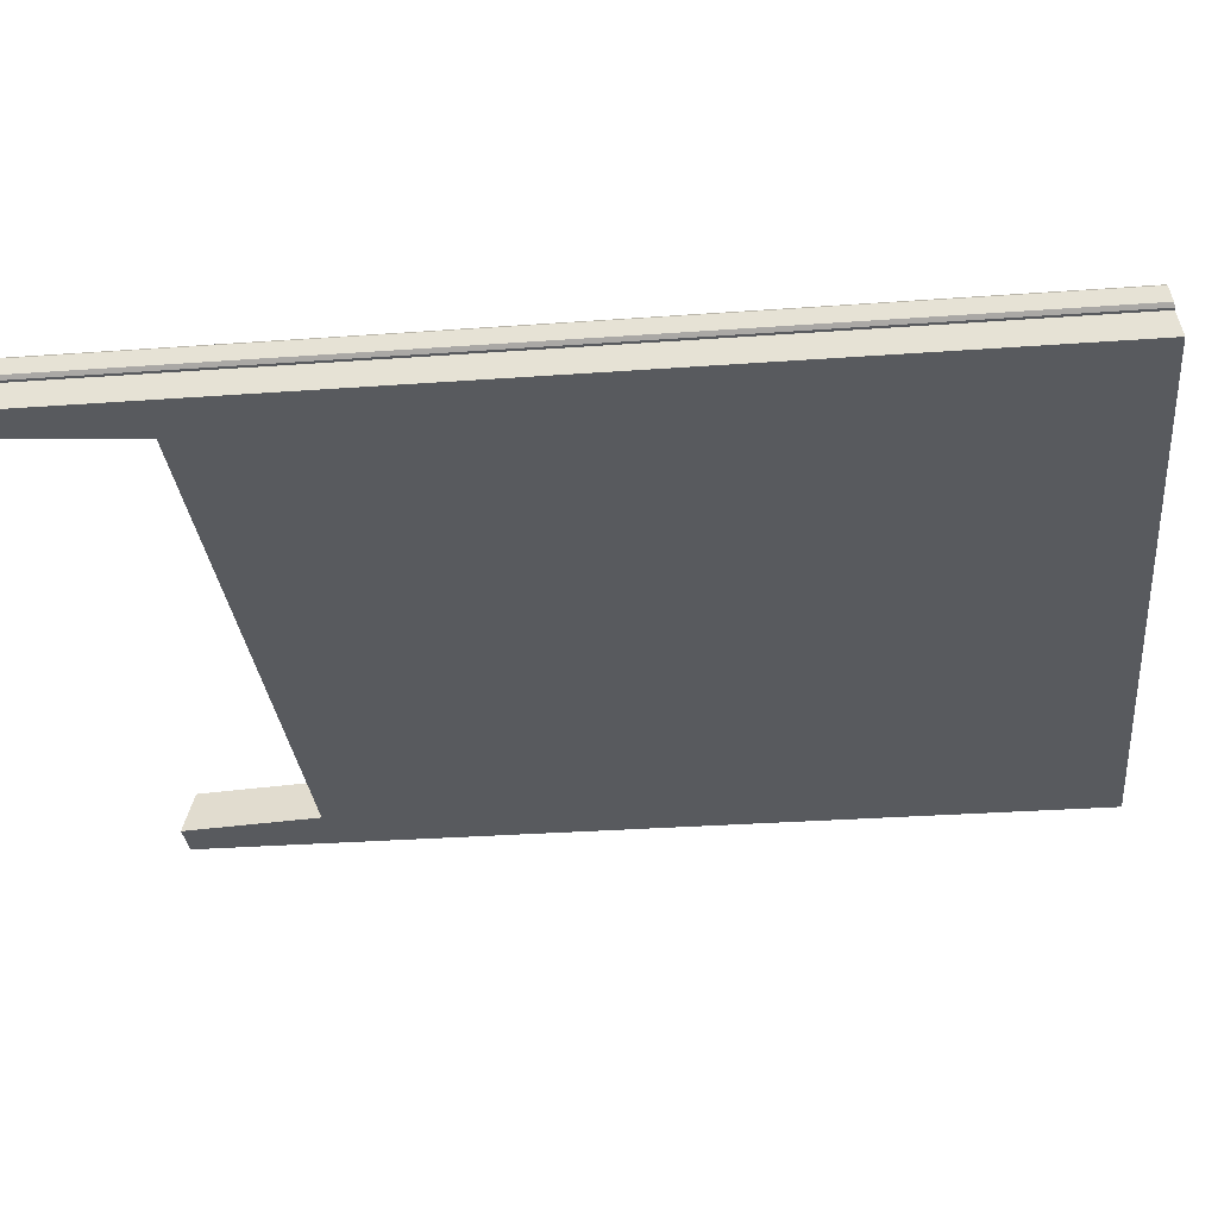
<metadata>
{"format":"obj","ext":"obj","renderer":"f3d","projection":"perspective","resolution":1024,"background":"white","views":[{"elev":-31.0,"azim":95.9,"up":"+Z"}]}
</metadata>
<code>
o Panel_RECT_2.50x3.00
v -0.845 2.285 0.05
v -0.995 2.285 0.05
v -0.845 2.565 0.05
v -0.995 2.565 0.05
v -0.835 2.275 0.1
v -1.005 2.275 0.1
v -0.835 2.575 0.1
v -1.005 2.575 0.1
v -0.225 2.285 0.05
v -0.375 2.285 0.05
v -0.225 2.565 0.05
v -0.375 2.565 0.05
v -0.215 2.275 0.1
v -0.385 2.275 0.1
v -0.215 2.575 0.1
v -0.385 2.575 0.1
v 0.395 2.285 0.05
v 0.245 2.285 0.05
v 0.395 2.565 0.05
v 0.245 2.565 0.05
v 0.405 2.275 0.1
v 0.235 2.275 0.1
v 0.405 2.575 0.1
v 0.235 2.575 0.1
v 1.015 2.285 0.05
v 0.865 2.285 0.05
v 1.015 2.565 0.05
v 0.865 2.565 0.05
v 1.025 2.275 0.1
v 0.855 2.275 0.1
v 1.025 2.575 0.1
v 0.855 2.575 0.1
v -0.845 1.685 0.05
v -0.995 1.685 0.05
v -0.845 1.965 0.05
v -0.995 1.965 0.05
v -0.835 1.675 0.1
v -1.005 1.675 0.1
v -0.835 1.975 0.1
v -1.005 1.975 0.1
v -0.225 1.685 0.05
v -0.375 1.685 0.05
v -0.225 1.965 0.05
v -0.375 1.965 0.05
v -0.215 1.675 0.1
v -0.385 1.675 0.1
v -0.215 1.975 0.1
v -0.385 1.975 0.1
v 0.395 1.685 0.05
v 0.245 1.685 0.05
v 0.395 1.965 0.05
v 0.245 1.965 0.05
v 0.405 1.675 0.1
v 0.235 1.675 0.1
v 0.405 1.975 0.1
v 0.235 1.975 0.1
v 1.015 1.685 0.05
v 0.865 1.685 0.05
v 1.015 1.965 0.05
v 0.865 1.965 0.05
v 1.025 1.675 0.1
v 0.855 1.675 0.1
v 1.025 1.975 0.1
v 0.855 1.975 0.1
v -0.845 1.085 0.05
v -0.995 1.085 0.05
v -0.845 1.365 0.05
v -0.995 1.365 0.05
v -0.835 1.065 0.1
v -1.005 1.065 0.1
v -0.835 1.375 0.1
v -1.005 1.375 0.1
v -0.225 1.085 0.05
v -0.375 1.085 0.05
v -0.225 1.365 0.05
v -0.375 1.365 0.05
v -0.215 1.065 0.1
v -0.385 1.065 0.1
v -0.215 1.375 0.1
v -0.385 1.375 0.1
v 0.395 1.085 0.05
v 0.245 1.085 0.05
v 0.395 1.365 0.05
v 0.245 1.365 0.05
v 0.405 1.065 0.1
v 0.235 1.065 0.1
v 0.405 1.375 0.1
v 0.235 1.375 0.1
v 1.015 1.085 0.05
v 0.865 1.085 0.05
v 1.015 1.365 0.05
v 0.865 1.365 0.05
v 1.025 1.065 0.1
v 0.855 1.065 0.1
v 1.025 1.375 0.1
v 0.855 1.375 0.1
v -0.535 2.595 0.05
v -0.685 2.595 0.05
v -0.535 2.875 0.05
v -0.685 2.875 0.05
v -0.525 2.585 0.1
v -0.695 2.585 0.1
v -0.525 2.885 0.1
v -0.695 2.885 0.1
v 0.085 2.595 0.05
v -0.065 2.595 0.05
v 0.085 2.875 0.05
v -0.065 2.875 0.05
v 0.095 2.585 0.1
v -0.075 2.585 0.1
v 0.095 2.885 0.1
v -0.075 2.885 0.1
v 0.705 2.595 0.05
v 0.555 2.595 0.05
v 0.705 2.875 0.05
v 0.555 2.875 0.05
v 0.715 2.585 0.1
v 0.545 2.585 0.1
v 0.715 2.885 0.1
v 0.545 2.885 0.1
v -0.535 1.995 0.05
v -0.685 1.995 0.05
v -0.535 2.275 0.05
v -0.685 2.275 0.05
v -0.525 1.985 0.1
v -0.695 1.985 0.1
v -0.525 2.285 0.1
v -0.695 2.285 0.1
v 0.085 1.995 0.05
v -0.065 1.995 0.05
v 0.085 2.275 0.05
v -0.065 2.275 0.05
v 0.095 1.985 0.1
v -0.075 1.985 0.1
v 0.095 2.285 0.1
v -0.075 2.285 0.1
v 0.705 1.995 0.05
v 0.555 1.995 0.05
v 0.705 2.275 0.05
v 0.555 2.275 0.05
v 0.715 1.985 0.1
v 0.545 1.985 0.1
v 0.715 2.285 0.1
v 0.545 2.285 0.1
v -0.535 1.395 0.05
v -0.685 1.395 0.05
v -0.535 1.675 0.05
v -0.685 1.675 0.05
v -0.525 1.385 0.1
v -0.695 1.385 0.1
v -0.525 1.685 0.1
v -0.695 1.685 0.1
v 0.085 1.395 0.05
v -0.065 1.395 0.05
v 0.085 1.675 0.05
v -0.065 1.675 0.05
v 0.095 1.385 0.1
v -0.075 1.385 0.1
v 0.095 1.685 0.1
v -0.075 1.685 0.1
v 0.705 1.395 0.05
v 0.555 1.395 0.05
v 0.705 1.675 0.05
v 0.555 1.675 0.05
v 0.715 1.385 0.1
v 0.545 1.385 0.1
v 0.715 1.685 0.1
v 0.545 1.685 0.1
v -0.435 2.325 0.05
v -0.785 2.325 0.05
v -0.435 2.525 0.05
v -0.785 2.525 0.05
v -0.425 2.315 0.1
v -0.795 2.315 0.1
v -0.425 2.535 0.1
v -0.795 2.535 0.1
v 0.185 2.325 0.05
v -0.165 2.325 0.05
v 0.185 2.525 0.05
v -0.165 2.525 0.05
v 0.195 2.315 0.1
v -0.175 2.315 0.1
v 0.195 2.535 0.1
v -0.175 2.535 0.1
v 0.805 2.325 0.05
v 0.455 2.325 0.05
v 0.805 2.525 0.05
v 0.455 2.525 0.05
v 0.815 2.315 0.1
v 0.445 2.315 0.1
v 0.815 2.535 0.1
v 0.445 2.535 0.1
v -0.435 1.725 0.05
v -0.785 1.725 0.05
v -0.435 1.925 0.05
v -0.785 1.925 0.05
v -0.425 1.715 0.1
v -0.795 1.715 0.1
v -0.425 1.935 0.1
v -0.795 1.935 0.1
v 0.185 1.725 0.05
v -0.165 1.725 0.05
v 0.185 1.925 0.05
v -0.165 1.925 0.05
v 0.195 1.715 0.1
v -0.175 1.715 0.1
v 0.195 1.935 0.1
v -0.175 1.935 0.1
v 0.805 1.725 0.05
v 0.455 1.725 0.05
v 0.805 1.925 0.05
v 0.455 1.925 0.05
v 0.815 1.715 0.1
v 0.445 1.715 0.1
v 0.815 1.935 0.1
v 0.445 1.935 0.1
v -0.435 1.125 0.05
v -0.785 1.125 0.05
v -0.435 1.325 0.05
v -0.785 1.325 0.05
v -0.425 1.105 0.1
v -0.795 1.105 0.1
v -0.425 1.335 0.1
v -0.795 1.335 0.1
v 0.185 1.125 0.05
v -0.165 1.125 0.05
v 0.185 1.325 0.05
v -0.165 1.325 0.05
v 0.195 1.105 0.1
v -0.175 1.105 0.1
v 0.195 1.335 0.1
v -0.175 1.335 0.1
v 0.805 1.125 0.05
v 0.455 1.125 0.05
v 0.805 1.325 0.05
v 0.455 1.325 0.05
v 0.815 1.105 0.1
v 0.445 1.105 0.1
v 0.815 1.335 0.1
v 0.445 1.335 0.1
v -0.745 2.625 0.05
v -1.095 2.625 0.05
v -0.745 2.835 0.05
v -1.095 2.835 0.05
v -0.735 2.615 0.1
v -1.105 2.615 0.1
v -0.735 2.845 0.1
v -1.105 2.845 0.1
v -0.125 2.625 0.05
v -0.475 2.625 0.05
v -0.125 2.835 0.05
v -0.475 2.835 0.05
v -0.115 2.615 0.1
v -0.485 2.615 0.1
v -0.115 2.845 0.1
v -0.485 2.845 0.1
v 0.495 2.625 0.05
v 0.145 2.625 0.05
v 0.495 2.835 0.05
v 0.145 2.835 0.05
v 0.505 2.615 0.1
v 0.135 2.615 0.1
v 0.505 2.845 0.1
v 0.135 2.845 0.1
v 1.115 2.625 0.05
v 0.765 2.625 0.05
v 1.115 2.835 0.05
v 0.765 2.835 0.05
v 1.125 2.615 0.1
v 0.755 2.615 0.1
v 1.125 2.845 0.1
v 0.755 2.845 0.1
v -0.745 2.025 0.05
v -1.095 2.025 0.05
v -0.745 2.225 0.05
v -1.095 2.225 0.05
v -0.735 2.015 0.1
v -1.105 2.015 0.1
v -0.735 2.235 0.1
v -1.105 2.235 0.1
v -0.125 2.025 0.05
v -0.475 2.025 0.05
v -0.125 2.225 0.05
v -0.475 2.225 0.05
v -0.115 2.015 0.1
v -0.485 2.015 0.1
v -0.115 2.235 0.1
v -0.485 2.235 0.1
v 0.495 2.025 0.05
v 0.145 2.025 0.05
v 0.495 2.225 0.05
v 0.145 2.225 0.05
v 0.505 2.015 0.1
v 0.135 2.015 0.1
v 0.505 2.235 0.1
v 0.135 2.235 0.1
v 1.115 2.025 0.05
v 0.765 2.025 0.05
v 1.115 2.225 0.05
v 0.765 2.225 0.05
v 1.125 2.015 0.1
v 0.755 2.015 0.1
v 1.125 2.235 0.1
v 0.755 2.235 0.1
v -0.745 1.425 0.05
v -1.095 1.425 0.05
v -0.745 1.625 0.05
v -1.095 1.625 0.05
v -0.735 1.415 0.1
v -1.105 1.415 0.1
v -0.735 1.635 0.1
v -1.105 1.635 0.1
v -0.125 1.425 0.05
v -0.475 1.425 0.05
v -0.125 1.625 0.05
v -0.475 1.625 0.05
v -0.115 1.415 0.1
v -0.485 1.415 0.1
v -0.115 1.635 0.1
v -0.485 1.635 0.1
v 0.495 1.425 0.05
v 0.145 1.425 0.05
v 0.495 1.625 0.05
v 0.145 1.625 0.05
v 0.505 1.415 0.1
v 0.135 1.415 0.1
v 0.505 1.635 0.1
v 0.135 1.635 0.1
v 1.115 1.425 0.05
v 0.765 1.425 0.05
v 1.115 1.625 0.05
v 0.765 1.625 0.05
v 1.125 1.415 0.1
v 0.755 1.415 0.1
v 1.125 1.635 0.1
v 0.755 1.635 0.1
v -1.065 2.325 0.05
v -1.135 2.325 0.05
v -1.065 2.525 0.05
v -1.135 2.525 0.05
v -1.055 2.315 0.1
v -1.145 2.315 0.1
v -1.055 2.535 0.1
v -1.145 2.535 0.1
v -1.065 1.725 0.05
v -1.135 1.725 0.05
v -1.065 1.925 0.05
v -1.135 1.925 0.05
v -1.055 1.715 0.1
v -1.145 1.715 0.1
v -1.055 1.935 0.1
v -1.145 1.935 0.1
v -1.065 1.125 0.05
v -1.135 1.125 0.05
v -1.065 1.325 0.05
v -1.135 1.325 0.05
v -1.055 1.105 0.1
v -1.145 1.105 0.1
v -1.055 1.335 0.1
v -1.145 1.335 0.1
v 1.075 2.325 0.05
v 1.155 2.325 0.05
v 1.075 2.525 0.05
v 1.155 2.525 0.05
v 1.065 2.315 0.1
v 1.165 2.315 0.1
v 1.065 2.535 0.1
v 1.165 2.535 0.1
v 1.075 1.725 0.05
v 1.155 1.725 0.05
v 1.075 1.925 0.05
v 1.155 1.925 0.05
v 1.065 1.715 0.1
v 1.165 1.715 0.1
v 1.065 1.935 0.1
v 1.165 1.935 0.1
v 1.075 1.125 0.05
v 1.155 1.125 0.05
v 1.075 1.325 0.05
v 1.155 1.325 0.05
v 1.065 1.105 0.1
v 1.165 1.105 0.1
v 1.065 1.335 0.1
v 1.165 1.335 0.1
v -1.145 2.625 0.1
v 1.165 2.625 0.1
v 1.165 2.025 0.1
v 1.165 2.245 0.1
v 1.165 1.425 0.1
v 1.165 1.645 0.1
v -1.145 2.025 0.1
v -1.145 2.245 0.1
v -1.145 1.425 0.1
v -1.145 1.645 0.1
v -1.145 2.885 0.1
v 1.165 2.885 0.1
v -1.145 1.065 0.1
v 1.165 1.065 0.1
v -1.155 1.055 0.15
v -1.155 2.895 0.15
v 1.175 1.055 0.15
v 1.175 2.895 0.15
v -1.125 0.585 0.1
v -1.125 0.97 0.1
v -1.15 0.98 0.15
v 1.125 0.585 0.1
v 1.125 0.97 0.1
v 1.23 0 0
v -1.25 0 0
v 1.23 3 2e-06
v -1.25 3 2e-06
v -1.25 0.016 0.08
v -1.25 2.984 0.08
v 1.23 0.016 0.08
v 1.23 2.984 0.08
v 1.24 0.016 0.08
v 1.24 2.984 0.08
v 1.25 0.018 0.09
v 1.25 2.982 0.09
v 1.25 0.028 0.14
v 1.25 2.972 0.14
v 1.24 0.03 0.15
v 1.24 2.97 0.15
v -1.24 0.016 0.08
v -1.24 2.984 0.08
v -1.23 0.018 0.09
v -1.23 2.982 0.09
v -1.23 0.028 0.14
v -1.23 2.972 0.14
v -1.22 0.03 0.15
v -1.22 2.97 0.15
v 1.24 1.055 0.15
v -1.22 1.055 0.15
v 1.15 0.98 0.15
v -1.22 0.98 0.15
v 1.24 0.98 0.15
v 1.15 0.575 0.15
v 1.24 0.575 0.15
v -1.15 0.575 0.15
v -1.22 0.575 0.15
v 1.1 0.5 0.15
v -1.1 0.5 0.15
v -1.15 0.03 0.15
v 1.15 0.03 0.15
v -1.065 0.47 0
v 1.065 0.47 0
v -1.115 0 0
v 1.115 0 0
f 409 445 447
f 408 448 446
f 411 445 409
f 411 410 445
f 410 408 446
f 445 410 446
f 66 70 65
f 74 78 73
f 82 86 81
f 90 94 89
f 99 103 100
f 107 111 108
f 115 119 116
f 358 399 397
f 402 119 396
f 406 407 403
f 434 437 436
f 441 444 422
f 404 407 405
f 403 404 439
f 439 437 403
f 406 437 407
f 433 399 400
f 433 435 405
f 435 440 405
f 398 93 401
f 401 382 398
f 70 69 65
f 78 77 73
f 86 85 81
f 94 93 89
f 103 104 100
f 111 112 108
f 119 120 116
f 340 342 338
f 344 342 340
f 348 350 346
f 352 350 348
f 360 354 356
f 360 358 354
f 400 385 395
f 400 344 385
f 400 342 344
f 392 342 400
f 391 392 400
f 352 391 400
f 350 352 400
f 394 350 400
f 394 400 399
f 393 394 399
f 360 393 399
f 358 360 399
f 402 120 119
f 402 111 120
f 400 111 402
f 400 112 111
f 103 112 400
f 104 103 400
f 395 104 400
f 407 404 403
f 437 438 436
f 441 422 438
f 441 438 437
f 443 442 430
f 430 442 440
f 440 442 439
f 442 441 439
f 441 437 439
f 407 434 405
f 404 405 439
f 437 406 403
f 437 434 407
f 431 433 400
f 432 402 401
f 432 423 402
f 423 431 402
f 431 400 402
f 401 436 432
f 401 434 436
f 399 433 405
f 401 399 405
f 434 401 405
f 440 439 405
f 93 94 401
f 94 85 401
f 401 85 399
f 85 86 399
f 86 77 399
f 77 78 399
f 78 69 399
f 69 70 399
f 70 397 399
f 362 368 364
f 366 368 362
f 370 376 372
f 374 376 370
f 378 384 380
f 382 384 378
f 401 384 382
f 401 389 384
f 401 390 389
f 401 402 390
f 402 396 386
f 390 402 374
f 402 386 368
f 374 402 376
f 402 368 366
f 376 402 387
f 402 366 388
f 387 402 388
f 2 1 4
f 1 5 3
f 4 8 2
f 3 7 8
f 2 6 1
f 10 9 12
f 9 13 11
f 12 16 10
f 11 15 12
f 10 14 9
f 18 17 20
f 17 21 19
f 20 24 18
f 19 23 20
f 18 22 17
f 26 25 28
f 25 29 27
f 28 32 26
f 27 31 28
f 26 30 25
f 34 33 36
f 33 37 35
f 36 40 34
f 35 39 40
f 34 38 33
f 42 41 44
f 41 45 43
f 44 48 42
f 43 47 44
f 42 46 41
f 50 49 52
f 49 53 51
f 52 56 50
f 51 55 52
f 50 54 49
f 58 57 60
f 57 61 59
f 60 64 58
f 59 63 60
f 58 62 57
f 66 65 68
f 65 69 67
f 68 72 70
f 67 71 72
f 74 73 76
f 73 77 75
f 76 80 78
f 75 79 76
f 82 81 84
f 81 85 83
f 84 88 86
f 83 87 84
f 90 89 92
f 89 93 91
f 92 96 94
f 91 95 92
f 98 97 100
f 97 101 99
f 100 104 98
f 98 102 97
f 106 105 108
f 105 109 107
f 108 112 106
f 106 110 105
f 114 113 116
f 113 117 115
f 116 120 114
f 114 118 113
f 122 121 124
f 121 125 123
f 124 128 122
f 123 127 124
f 122 126 121
f 130 129 132
f 129 133 131
f 132 136 130
f 131 135 132
f 130 134 129
f 138 137 140
f 137 141 139
f 140 144 138
f 139 143 140
f 138 142 137
f 146 145 148
f 145 149 147
f 148 152 146
f 147 151 148
f 146 150 145
f 154 153 156
f 153 157 155
f 156 160 154
f 155 159 156
f 154 158 153
f 162 161 164
f 161 165 163
f 164 168 162
f 163 167 164
f 162 166 161
f 170 169 172
f 169 173 171
f 172 176 170
f 171 175 172
f 170 174 169
f 178 177 180
f 177 181 179
f 180 184 178
f 179 183 180
f 178 182 177
f 186 185 188
f 185 189 187
f 188 192 186
f 187 191 188
f 186 190 185
f 194 193 196
f 193 197 195
f 196 200 194
f 195 199 196
f 194 198 193
f 202 201 204
f 201 205 203
f 204 208 202
f 203 207 204
f 202 206 201
f 210 209 212
f 209 213 211
f 212 216 210
f 211 215 212
f 210 214 209
f 218 217 220
f 217 221 219
f 220 224 222
f 219 223 220
f 218 222 217
f 226 225 228
f 225 229 227
f 228 232 230
f 227 231 228
f 226 230 225
f 234 233 236
f 233 237 235
f 236 240 238
f 235 239 236
f 234 238 233
f 242 241 244
f 241 245 247
f 244 248 242
f 243 247 244
f 242 246 241
f 250 249 252
f 249 253 255
f 252 256 250
f 251 255 252
f 250 254 249
f 258 257 260
f 257 261 263
f 260 264 258
f 259 263 260
f 258 262 257
f 266 265 268
f 265 269 271
f 268 272 266
f 267 271 268
f 266 270 269
f 274 273 276
f 273 277 275
f 276 280 274
f 275 279 276
f 274 278 273
f 282 281 284
f 281 285 283
f 284 288 282
f 283 287 284
f 282 286 281
f 290 289 292
f 289 293 291
f 292 296 290
f 291 295 292
f 290 294 289
f 298 297 300
f 297 301 299
f 300 304 298
f 299 303 300
f 298 302 301
f 306 305 308
f 305 309 307
f 308 312 306
f 307 311 308
f 306 310 305
f 314 313 316
f 313 317 315
f 316 320 314
f 315 319 316
f 314 318 313
f 322 321 324
f 321 325 323
f 324 328 322
f 323 327 324
f 322 326 321
f 330 329 332
f 329 333 331
f 332 336 330
f 331 335 332
f 330 334 333
f 338 337 340
f 337 341 339
f 339 343 344
f 338 342 337
f 346 345 348
f 345 349 347
f 347 351 352
f 346 350 345
f 354 353 356
f 353 357 355
f 355 359 360
f 354 358 353
f 362 364 361
f 361 363 367
f 363 364 367
f 362 361 366
f 370 372 369
f 369 371 373
f 371 372 375
f 370 369 374
f 378 380 377
f 377 379 381
f 379 380 383
f 378 377 382
f 152 311 309
f 48 199 46
f 125 286 127
f 45 206 47
f 136 287 285
f 71 222 224
f 133 294 135
f 16 175 14
f 128 279 277
f 160 319 317
f 149 318 151
f 79 230 232
f 80 223 78
f 157 326 159
f 56 207 54
f 53 214 55
f 168 327 325
f 165 334 167
f 64 215 62
f 63 61 375
f 144 295 293
f 141 302 143
f 24 183 22
f 21 190 192
f 32 191 30
f 13 182 184
f 5 174 176
f 37 198 39
f 88 231 86
f 358 397 357
f 237 96 239
f 40 351 38
f 352 351 391
f 262 264 109
f 255 253 110
f 246 248 385
f 8 343 6
f 359 393 360
f 398 382 381
f 31 29 367
f 335 333 390
f 303 301 388
f 310 312 394
f 278 280 392
f 394 349 350
f 386 271 269
f 344 343 385
f 342 392 341
f 1 3 4
f 5 7 3
f 8 6 2
f 4 3 8
f 6 5 1
f 9 11 12
f 13 15 11
f 16 14 10
f 15 16 12
f 14 13 9
f 17 19 20
f 21 23 19
f 24 22 18
f 23 24 20
f 22 21 17
f 25 27 28
f 29 31 27
f 32 30 26
f 31 32 28
f 30 29 25
f 33 35 36
f 37 39 35
f 40 38 34
f 36 35 40
f 38 37 33
f 41 43 44
f 45 47 43
f 48 46 42
f 47 48 44
f 46 45 41
f 49 51 52
f 53 55 51
f 56 54 50
f 55 56 52
f 54 53 49
f 57 59 60
f 61 63 59
f 64 62 58
f 63 64 60
f 62 61 57
f 65 67 68
f 69 71 67
f 66 68 70
f 68 67 72
f 73 75 76
f 77 79 75
f 74 76 78
f 79 80 76
f 81 83 84
f 85 87 83
f 82 84 86
f 87 88 84
f 89 91 92
f 93 95 91
f 90 92 94
f 95 96 92
f 97 99 100
f 101 103 99
f 104 102 98
f 102 101 97
f 105 107 108
f 109 111 107
f 112 110 106
f 110 109 105
f 113 115 116
f 117 119 115
f 120 118 114
f 118 117 113
f 121 123 124
f 125 127 123
f 128 126 122
f 127 128 124
f 126 125 121
f 129 131 132
f 133 135 131
f 136 134 130
f 135 136 132
f 134 133 129
f 137 139 140
f 141 143 139
f 144 142 138
f 143 144 140
f 142 141 137
f 145 147 148
f 149 151 147
f 152 150 146
f 151 152 148
f 150 149 145
f 153 155 156
f 157 159 155
f 160 158 154
f 159 160 156
f 158 157 153
f 161 163 164
f 165 167 163
f 168 166 162
f 167 168 164
f 166 165 161
f 169 171 172
f 173 175 171
f 176 174 170
f 175 176 172
f 174 173 169
f 177 179 180
f 181 183 179
f 184 182 178
f 183 184 180
f 182 181 177
f 185 187 188
f 189 191 187
f 192 190 186
f 191 192 188
f 190 189 185
f 193 195 196
f 197 199 195
f 200 198 194
f 199 200 196
f 198 197 193
f 201 203 204
f 205 207 203
f 208 206 202
f 207 208 204
f 206 205 201
f 209 211 212
f 213 215 211
f 216 214 210
f 215 216 212
f 214 213 209
f 217 219 220
f 221 223 219
f 218 220 222
f 223 224 220
f 222 221 217
f 225 227 228
f 229 231 227
f 226 228 230
f 231 232 228
f 230 229 225
f 233 235 236
f 237 239 235
f 234 236 238
f 239 240 236
f 238 237 233
f 241 243 244
f 243 241 247
f 248 246 242
f 247 248 244
f 246 245 241
f 249 251 252
f 251 249 255
f 256 254 250
f 255 256 252
f 254 253 249
f 257 259 260
f 259 257 263
f 264 262 258
f 263 264 260
f 262 261 257
f 265 267 268
f 267 265 271
f 272 270 266
f 271 272 268
f 265 266 269
f 273 275 276
f 277 279 275
f 280 278 274
f 279 280 276
f 278 277 273
f 281 283 284
f 285 287 283
f 288 286 282
f 287 288 284
f 286 285 281
f 289 291 292
f 293 295 291
f 296 294 290
f 295 296 292
f 294 293 289
f 297 299 300
f 301 303 299
f 304 302 298
f 303 304 300
f 297 298 301
f 305 307 308
f 309 311 307
f 312 310 306
f 311 312 308
f 310 309 305
f 313 315 316
f 317 319 315
f 320 318 314
f 319 320 316
f 318 317 313
f 321 323 324
f 325 327 323
f 328 326 322
f 327 328 324
f 326 325 321
f 329 331 332
f 333 335 331
f 336 334 330
f 335 336 332
f 329 330 333
f 337 339 340
f 341 343 339
f 340 339 344
f 342 341 337
f 345 347 348
f 349 351 347
f 348 347 352
f 350 349 345
f 353 355 356
f 357 359 355
f 356 355 360
f 358 357 353
f 364 363 361
f 365 361 367
f 364 368 367
f 361 365 366
f 372 371 369
f 371 375 373
f 372 376 375
f 369 373 374
f 380 379 377
f 379 383 381
f 380 384 383
f 377 381 382
f 150 152 309
f 199 197 46
f 286 288 127
f 206 208 47
f 134 136 285
f 71 69 222
f 69 78 222
f 78 221 222
f 294 296 135
f 175 173 14
f 126 128 277
f 158 160 317
f 318 320 151
f 79 77 230
f 77 86 230
f 86 229 230
f 223 221 78
f 326 328 159
f 207 205 54
f 214 216 55
f 166 168 325
f 334 336 167
f 215 213 62
f 61 373 375
f 142 144 293
f 302 304 143
f 183 181 22
f 23 21 192
f 191 189 30
f 15 13 184
f 7 5 176
f 198 200 39
f 231 229 86
f 397 70 357
f 70 72 357
f 72 359 357
f 87 238 240
f 94 96 237
f 87 85 238
f 85 94 238
f 94 237 238
f 351 349 38
f 387 375 376
f 351 40 391
f 387 63 375
f 39 200 199
f 39 199 48
f 64 216 215
f 64 55 216
f 207 47 208
f 56 47 207
f 301 63 387
f 301 64 63
f 302 64 301
f 141 64 302
f 391 40 278
f 278 40 277
f 40 39 277
f 277 39 126
f 39 48 126
f 141 55 64
f 142 55 141
f 293 55 142
f 293 56 55
f 294 56 293
f 286 134 285
f 126 48 125
f 125 48 286
f 48 47 286
f 56 294 133
f 47 56 133
f 286 47 134
f 47 133 134
f 109 264 111
f 263 261 118
f 263 118 120
f 264 263 111
f 263 120 111
f 255 110 112
f 254 256 101
f 101 256 103
f 256 255 103
f 255 112 103
f 385 248 395
f 247 245 102
f 247 102 104
f 248 247 395
f 247 104 395
f 343 341 6
f 389 383 384
f 72 393 359
f 389 95 383
f 87 240 239
f 87 239 96
f 80 224 223
f 80 71 224
f 231 79 232
f 231 88 79
f 333 95 389
f 333 96 95
f 334 96 333
f 165 96 334
f 72 310 393
f 72 309 310
f 71 309 72
f 71 150 309
f 80 150 71
f 80 149 150
f 80 318 149
f 80 317 318
f 79 317 80
f 326 166 325
f 87 96 165
f 87 165 166
f 87 166 326
f 88 87 326
f 88 326 157
f 79 88 157
f 317 79 158
f 79 157 158
f 93 398 381
f 95 93 383
f 93 381 383
f 29 365 367
f 333 389 390
f 301 387 388
f 393 310 394
f 391 278 392
f 373 390 374
f 394 38 349
f 61 390 373
f 61 335 390
f 312 38 394
f 61 336 335
f 62 336 61
f 213 336 62
f 213 167 336
f 312 37 38
f 311 37 312
f 311 198 37
f 152 198 311
f 328 327 168
f 160 320 319
f 213 168 167
f 214 168 213
f 53 168 214
f 152 197 198
f 151 197 152
f 320 197 151
f 320 46 197
f 320 45 46
f 206 54 205
f 160 45 320
f 160 206 45
f 160 159 206
f 328 168 53
f 328 53 54
f 159 328 54
f 206 159 54
f 386 396 271
f 272 117 270
f 119 117 272
f 396 119 271
f 119 272 271
f 386 367 368
f 343 8 385
f 386 31 367
f 7 176 175
f 7 175 16
f 32 192 191
f 32 23 192
f 183 15 184
f 24 15 183
f 269 31 386
f 269 32 31
f 270 32 269
f 117 32 270
f 385 8 246
f 246 8 245
f 8 7 245
f 245 7 102
f 7 16 102
f 102 16 101
f 101 16 254
f 16 15 254
f 254 15 253
f 262 118 261
f 117 23 32
f 118 23 117
f 262 23 118
f 24 23 262
f 24 262 109
f 15 24 109
f 253 15 110
f 15 109 110
f 365 388 366
f 341 392 6
f 29 388 365
f 392 280 6
f 29 303 388
f 29 304 303
f 30 304 29
f 189 304 30
f 189 143 304
f 280 279 6
f 6 279 5
f 5 279 174
f 279 128 174
f 136 288 287
f 144 296 295
f 128 127 174
f 174 127 173
f 127 288 173
f 173 288 14
f 14 288 13
f 189 144 143
f 190 144 189
f 21 144 190
f 182 22 181
f 288 136 13
f 13 136 182
f 136 135 182
f 296 144 21
f 296 21 22
f 135 296 22
f 182 135 22
f 409 412 411
f 410 415 408
f 415 417 414
f 417 419 416
f 419 421 418
f 421 423 422
f 412 424 413
f 424 426 425
f 426 428 429
f 428 430 429
f 415 419 417
f 441 442 446
f 409 447 443
f 443 447 442
f 448 408 444
f 444 441 448
f 412 413 411
f 415 414 408
f 417 416 414
f 419 418 416
f 421 420 418
f 420 421 422
f 424 425 413
f 426 427 425
f 427 426 429
f 430 431 429
f 415 421 419
f 415 423 421
f 431 427 429
f 411 413 425
f 411 425 427
f 410 411 427
f 415 410 427
f 423 415 427
f 431 423 427
f 442 445 446
f 426 430 428
f 426 443 430
f 409 443 426
f 412 409 424
f 409 426 424
f 447 445 442
f 408 414 444
f 444 414 422
f 414 416 418
f 422 414 420
f 414 418 420
f 441 446 448

</code>
